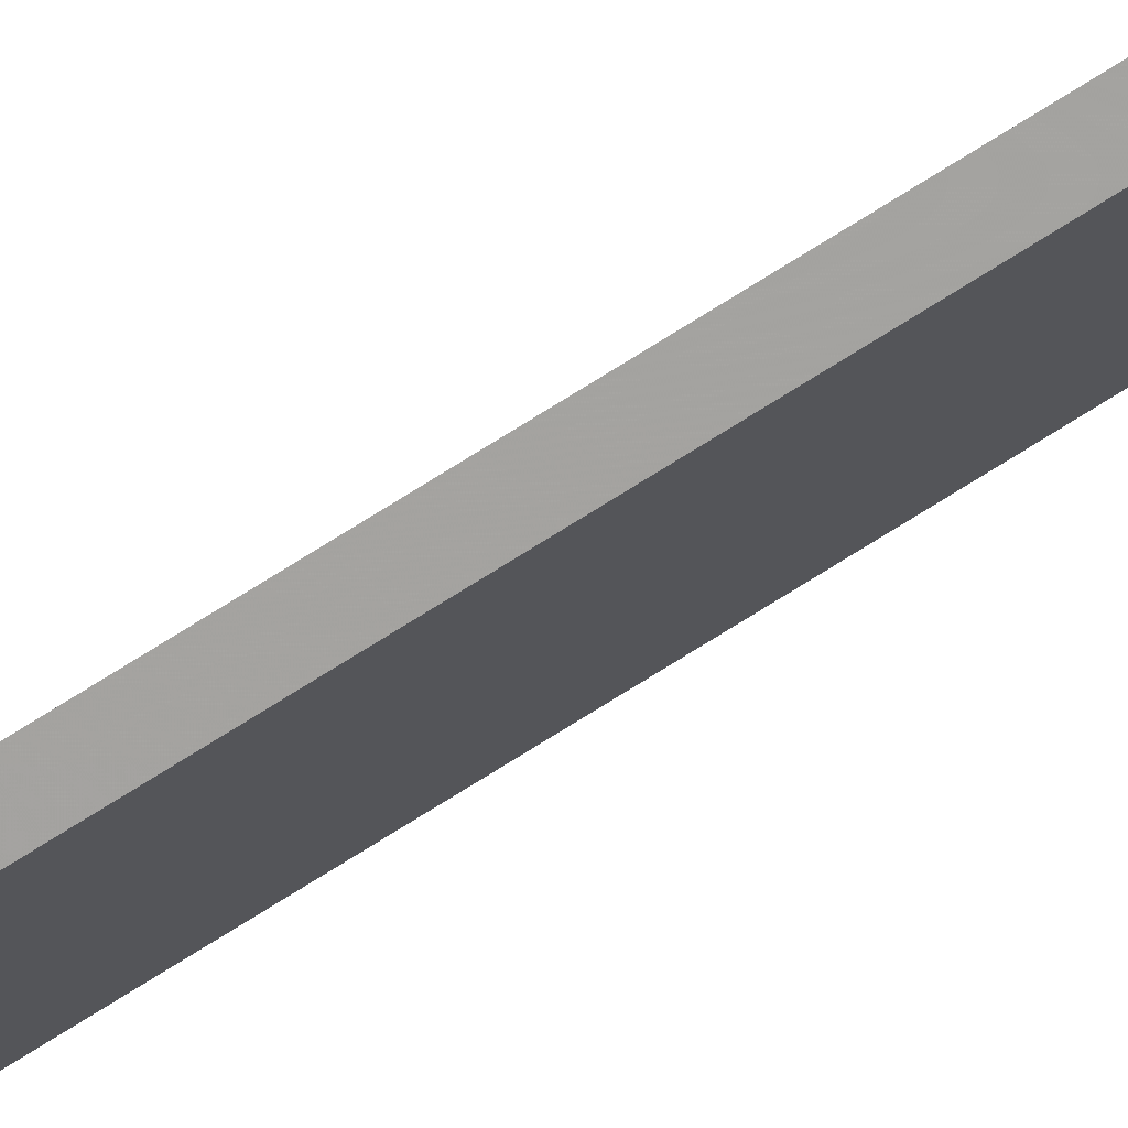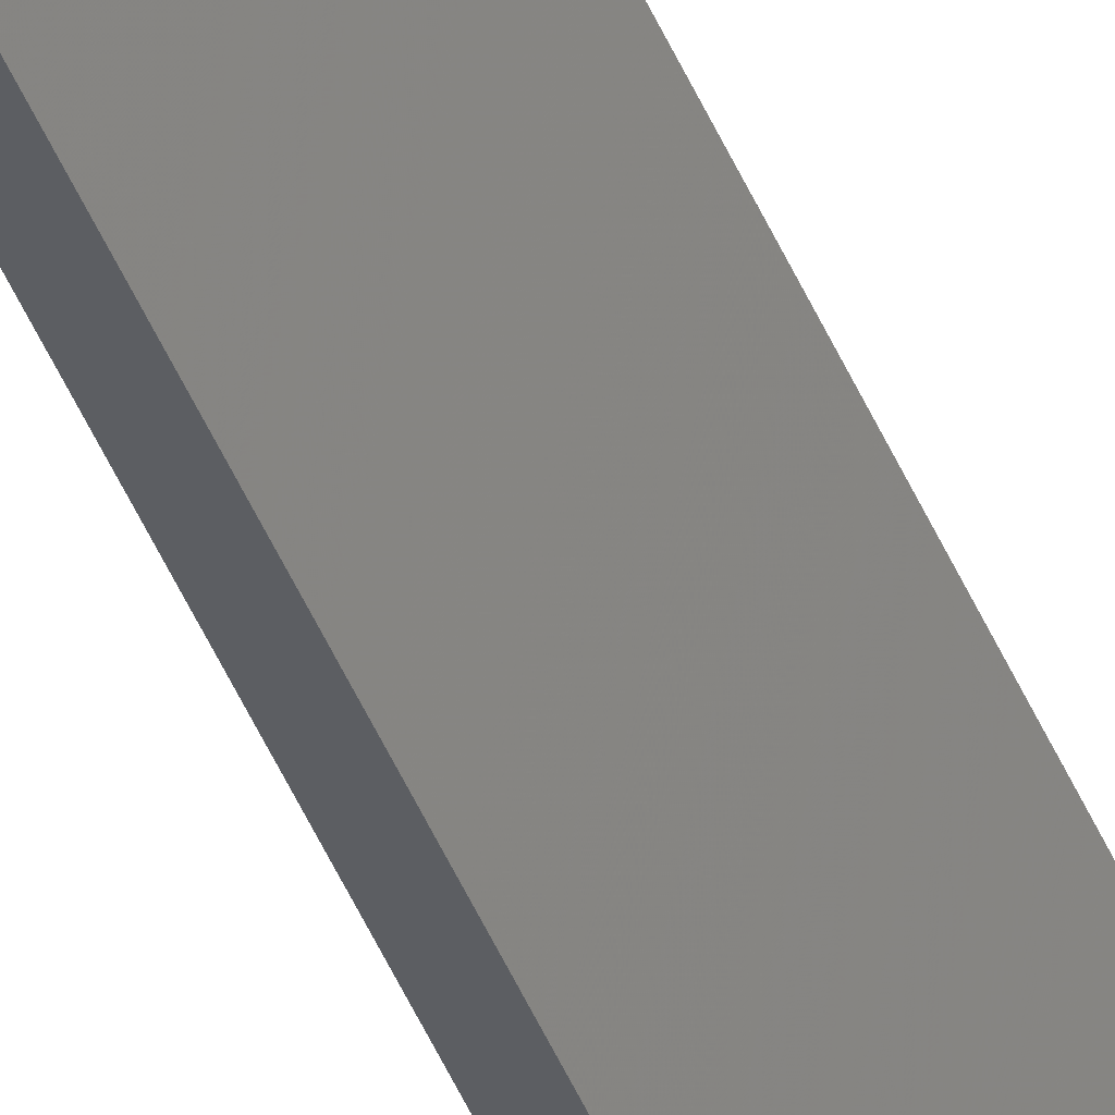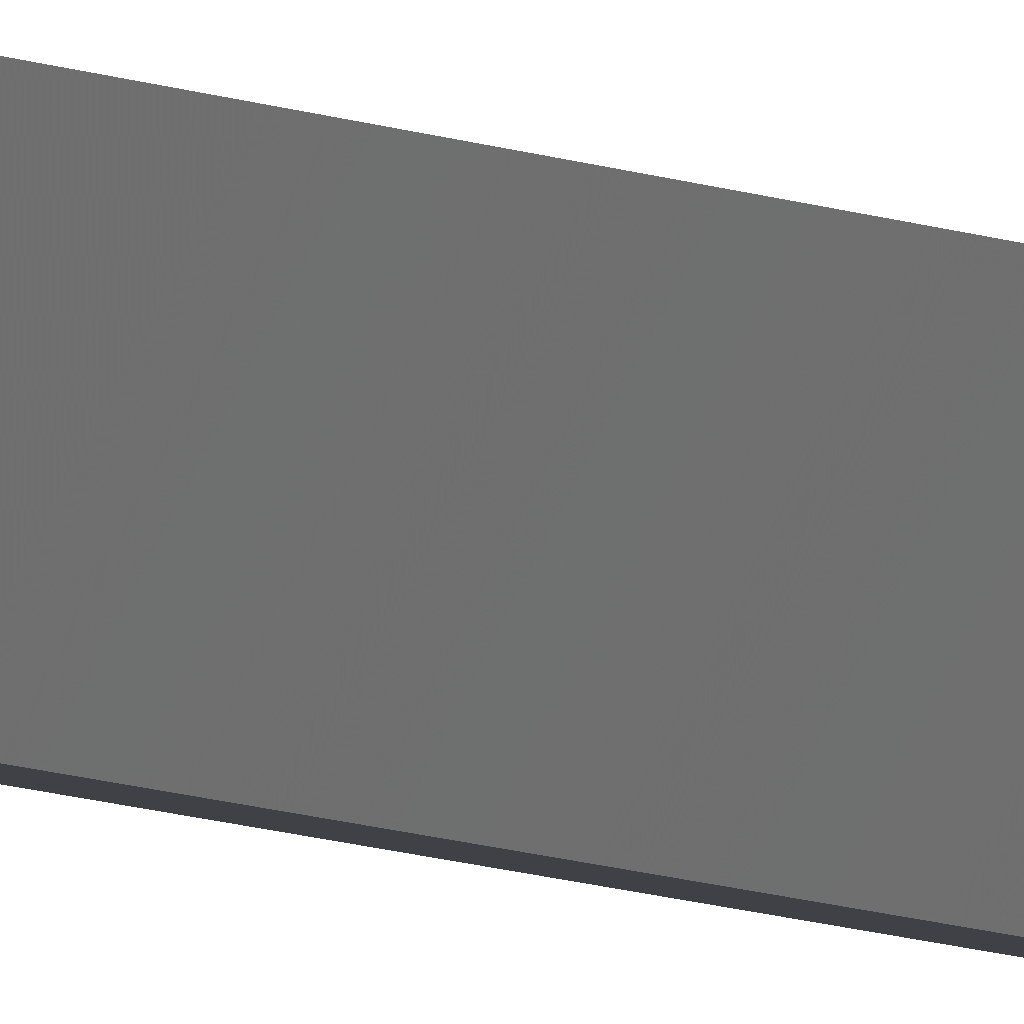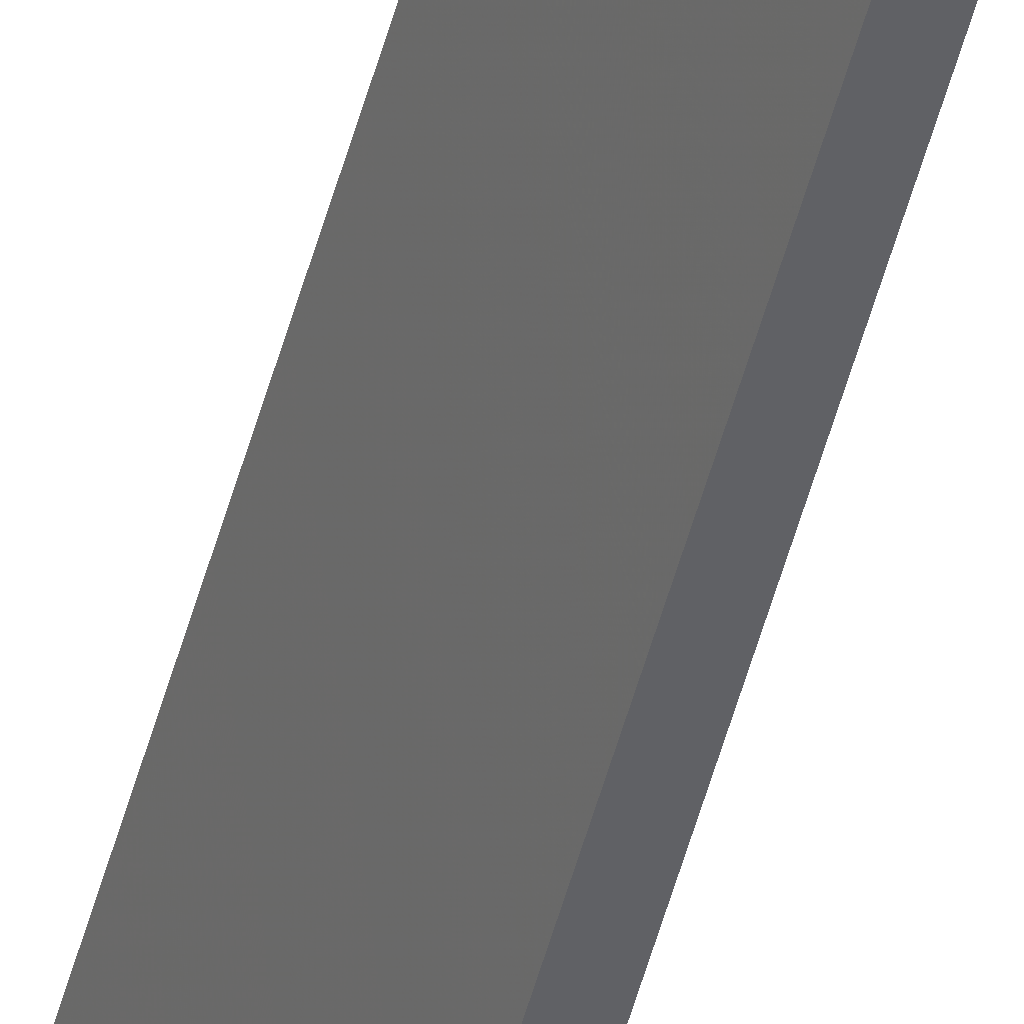
<metadata>
{"format":"obj","ext":"obj","renderer":"f3d","projection":"perspective","resolution":1024,"background":"white","views":[{"elev":-73.5,"azim":-57.7,"up":"+Y"},{"elev":-37.9,"azim":18.7,"up":"+Y"},{"elev":-6.2,"azim":31.5,"up":"+Y"},{"elev":-49.6,"azim":165.5,"up":"+Y"}]}
</metadata>
<code>
o 4530
v 2172 1896 7
v 2172 1896 7
v 2172 1896 7
v 2172 1896 11.18
v 2172 1896 11.18
v 2172 1896 7
v 2172 1896 11.18
v 2172 1896 7
v 2172 1896 11.18
v 2172 1896 7
v 2172 1896 11.18
v 2172 1896 11.18
v 2172 1896 11.18
v 2172 1896 11.18
v 2172 1896 11.18
v 2172 1896 7
v 2172 1896 7
v 2172 1896 7
v 2172 1896 11.18
v 2172 1896 7
v 2172 1896 11.18
v 2172 1896 7
v 2172 1896 11.18
v 2172 1896 7
v 2172 1896 11.18
v 2172 1896 7
f 1 2 3
f 1 4 5
f 6 5 7
f 8 7 9
f 10 9 11
f 12 9 13
f 14 15 12
f 16 17 18
f 19 18 20
f 21 20 22
f 23 24 18
f 25 26 24

</code>
